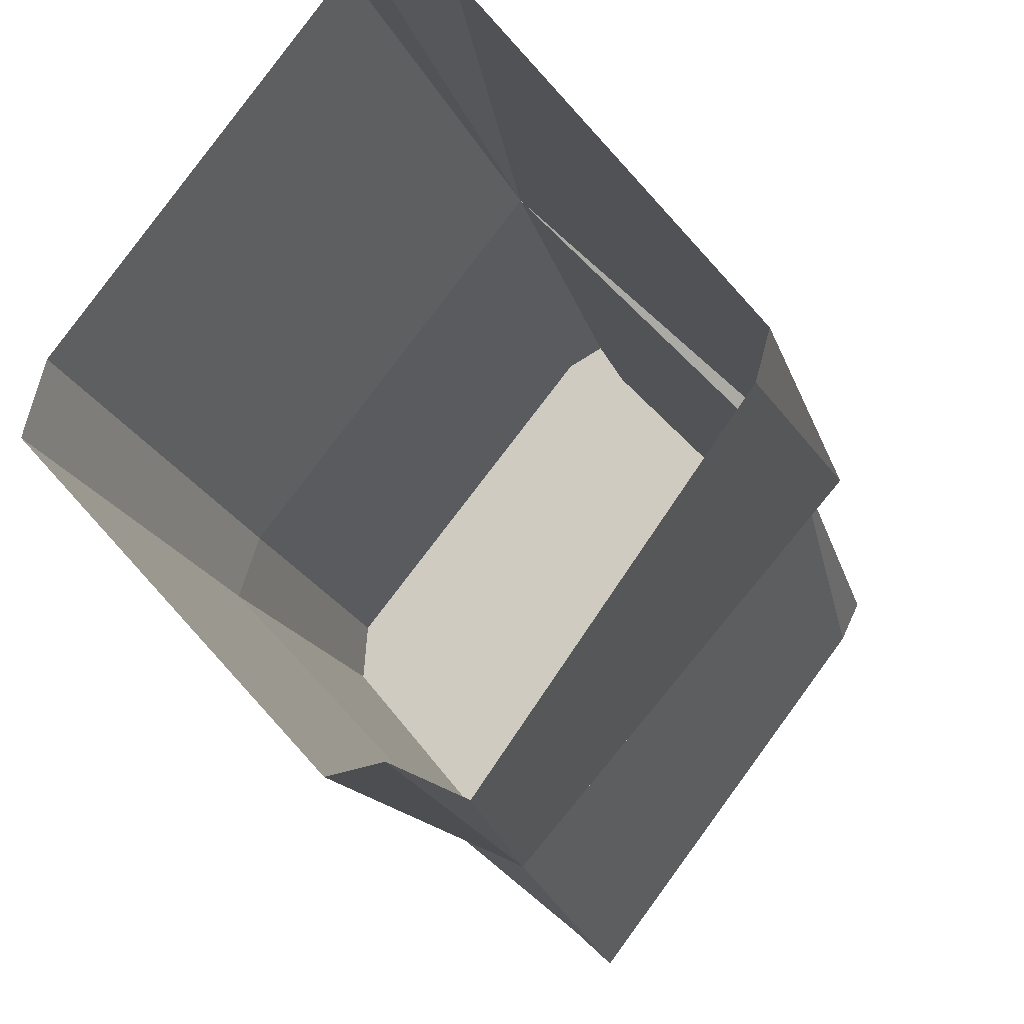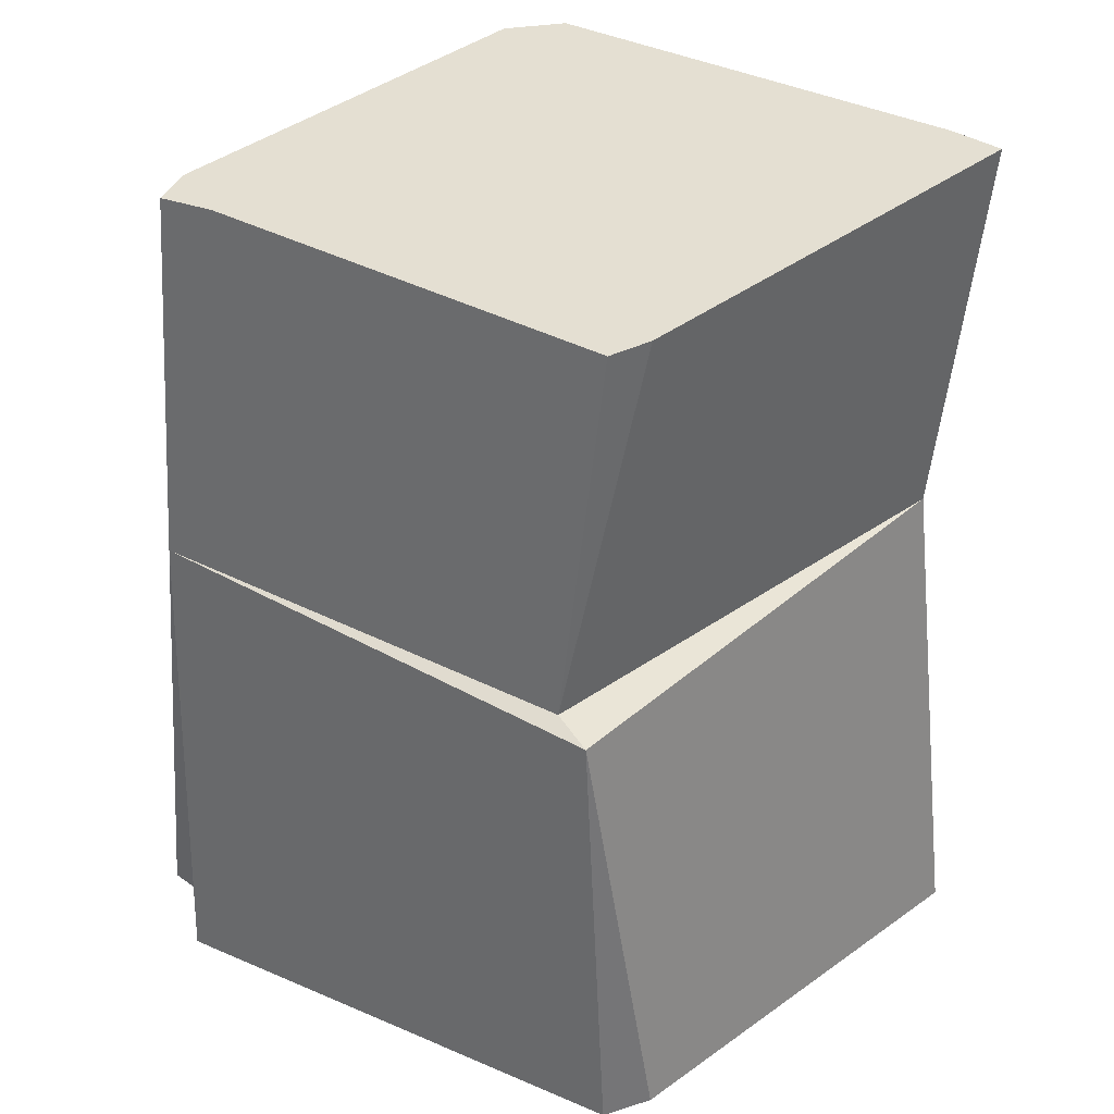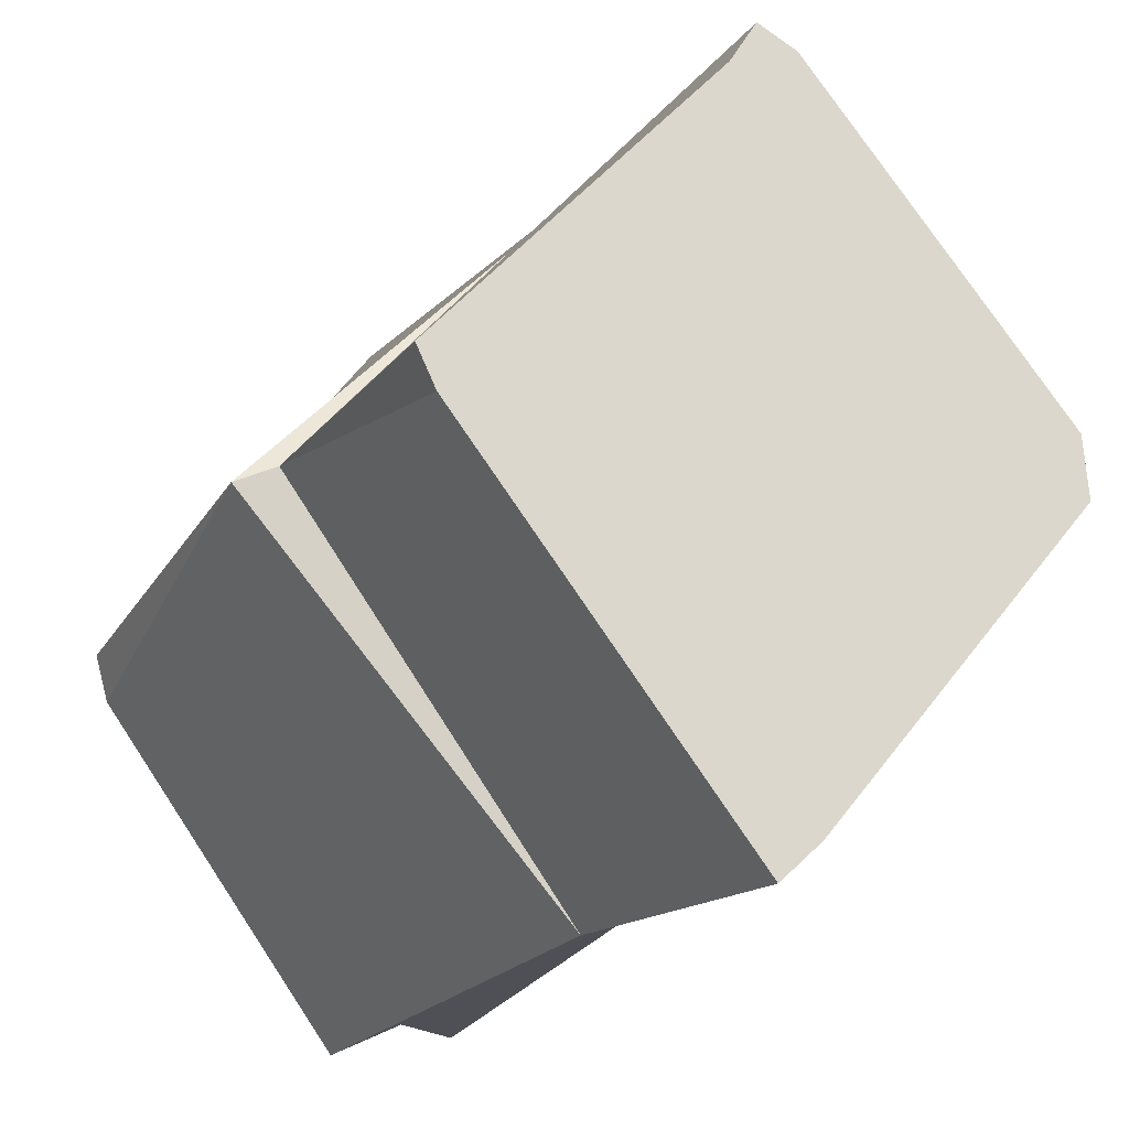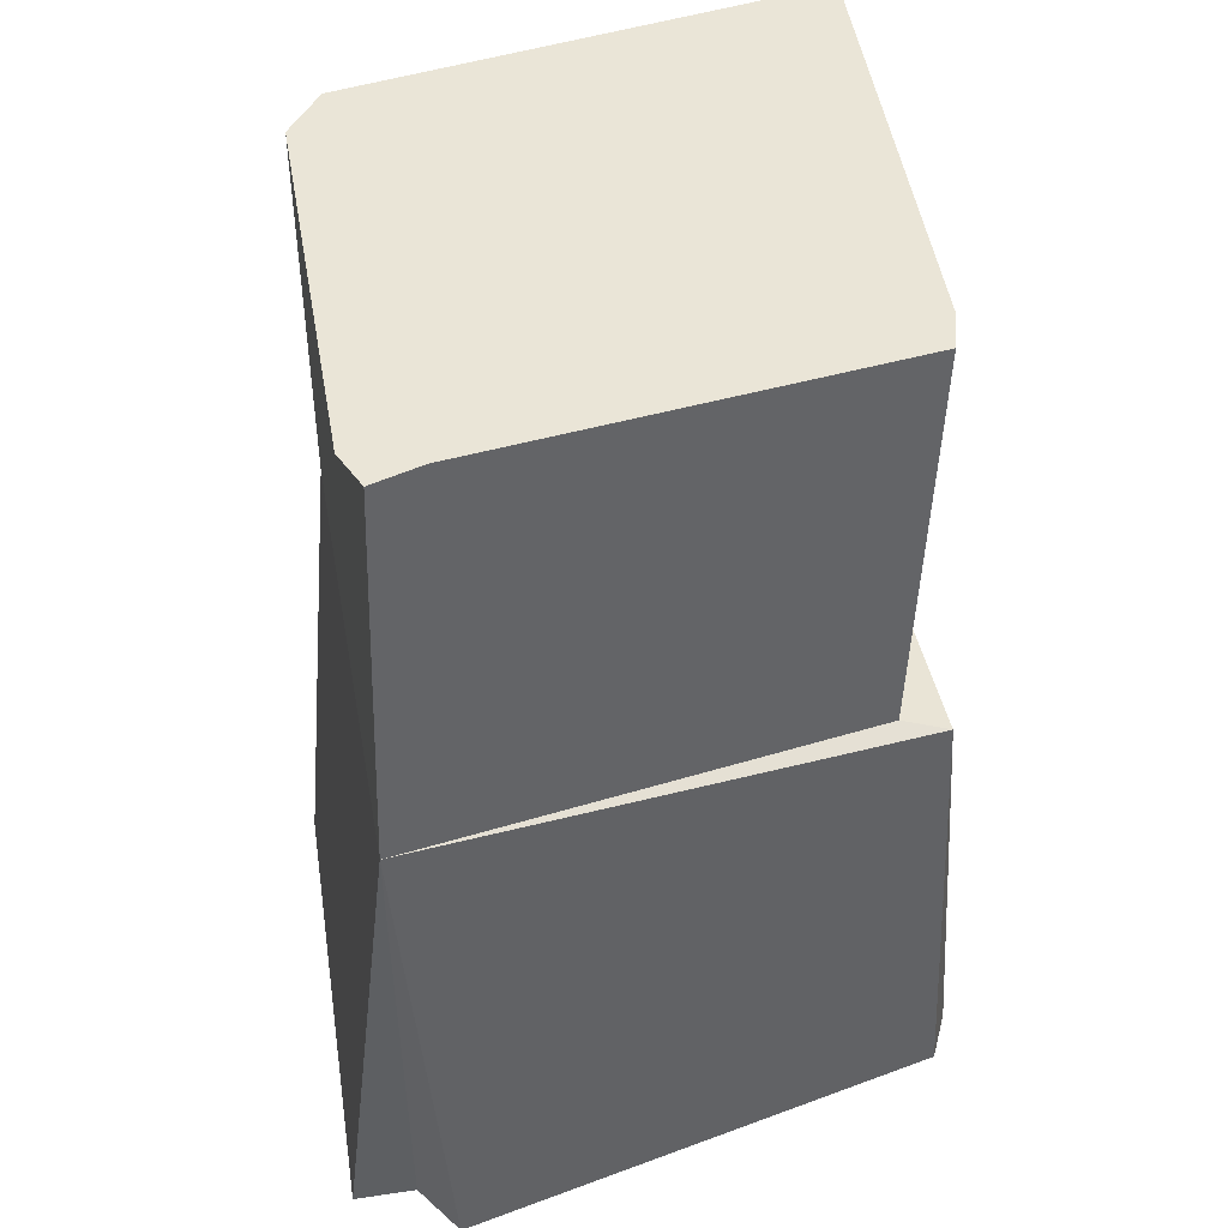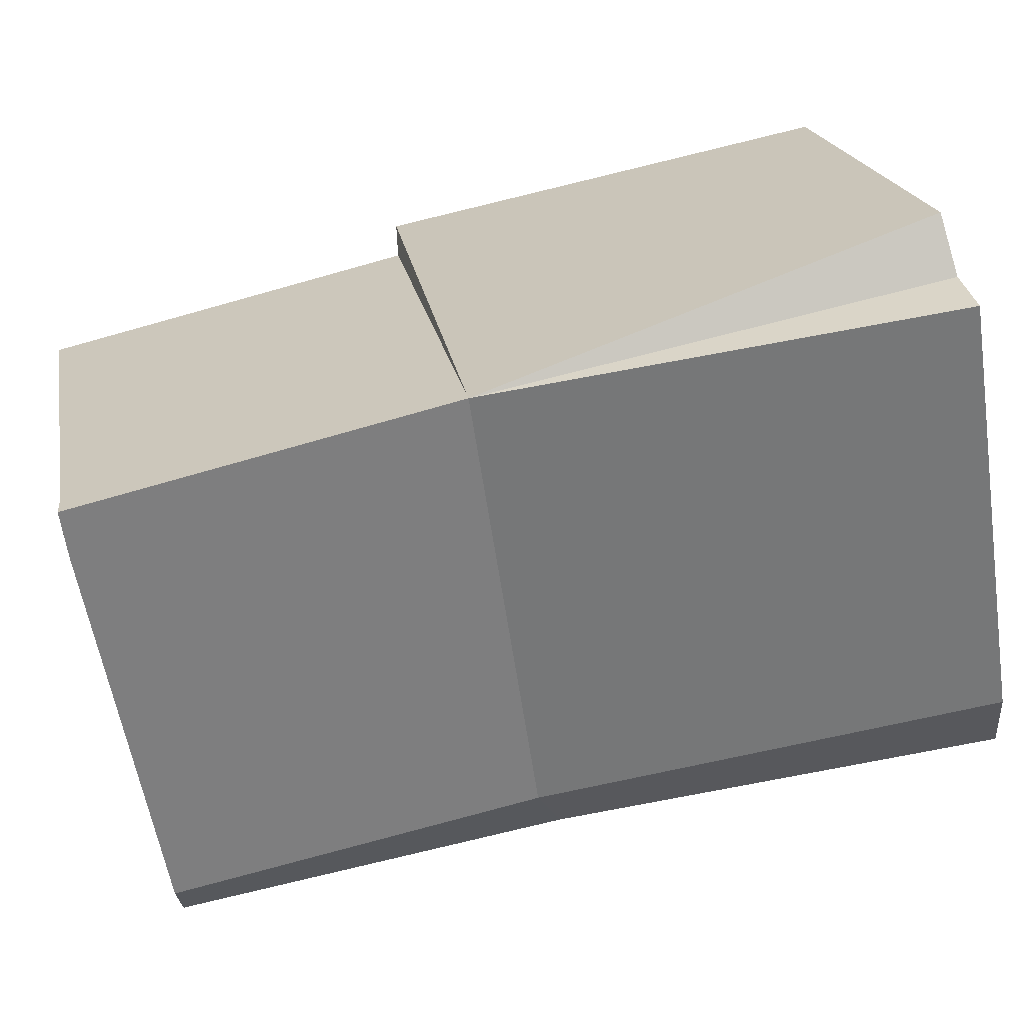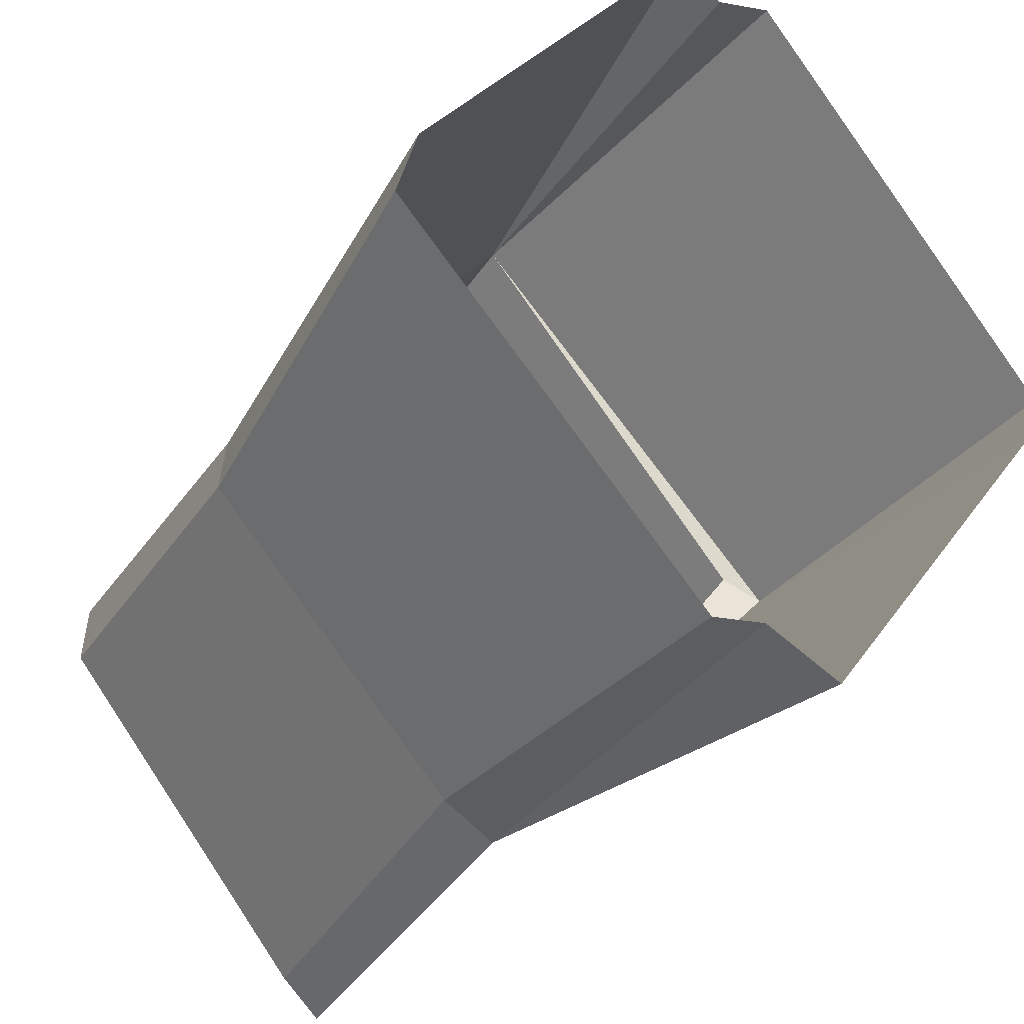
<metadata>
{"format":"obj","ext":"obj","renderer":"f3d","projection":"perspective","resolution":1024,"background":"white","views":[{"elev":-18.6,"azim":16.0,"up":"+Z"},{"elev":36.9,"azim":83.0,"up":"+Y"},{"elev":-20.7,"azim":157.9,"up":"+Z"},{"elev":44.3,"azim":29.8,"up":"+Y"},{"elev":72.4,"azim":-104.4,"up":"+Z"},{"elev":-34.1,"azim":-29.1,"up":"+Z"}]}
</metadata>
<code>
v  -0.0456 0 -0.3796
v  -0.3618 0 -0.0298
v  -0.3261 0.4692 -0.0551
v  -0.0592 0.4692 -0.346
v  -0.3396 0 0.0487
v  -0.0426 0 0.4255
v  -0.0014 0.4799 0.3932
v  -0.3115 0.4896 0.0179
v  0.3631 0.001 0.0008
v  0.3505 0.4806 0.02
v  0.0652 0.001 0.4046
v  0.0887 0.001 -0.408
v  0.0009 0.4778 -0.375
v  0.3489 0.001 -0.0497
v  0.0009 0.875 -0.3717
v  -0.0456 0.875 -0.3796
v  -0.3202 0.875 -0.0448
v  -0.3153 0.875 0.0188
v  0.2886 0.875 -0.0422
v  -0.0041 0.875 -0.4187
v  0.274 0.875 -0.0062
v  0.0046 0 0.3862
v  0.0214 0.875 0.3212
v  0.3081 0.875 -0.0013
v  -0.0064 0.875 0.3672
v  -0.0463 0.875 0.3466
v  0.3073 0.488 0.0399
v  0.011 0 -0.3694
g Box002
f 1 2 3 4
f 5 6 7 8
f 9 10 7 11
f 12 13 10 14
f 15 16 17 18
f 19 20 15 21
f 16 20 13 4
f 9 14 10
f 6 22 7
f 5 8 3 2
f 23 24 21
f 17 16 4 3
f 7 25 26 8
f 26 18 8
f 27 24 23 25
f 27 25 7
f 13 20 19 27
f 28 1 4 13
f 27 19 24
f 8 18 17 3
f 23 26 25
f 28 13 12
f 13 27 10
f 27 7 10
f 7 22 11
f 15 20 16
f 21 24 19
f 18 26 23 15
f 15 23 21

</code>
